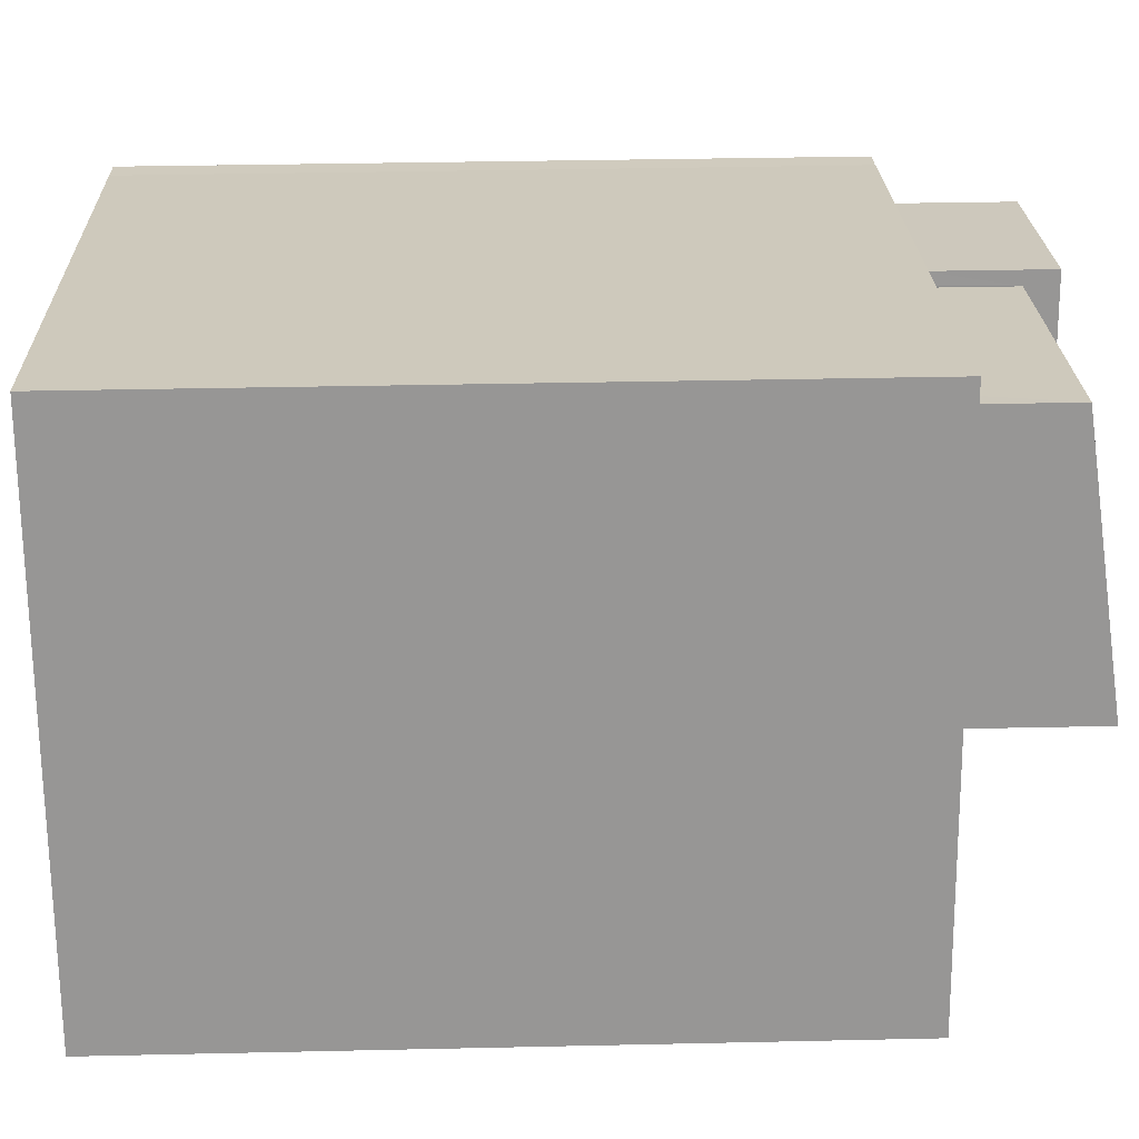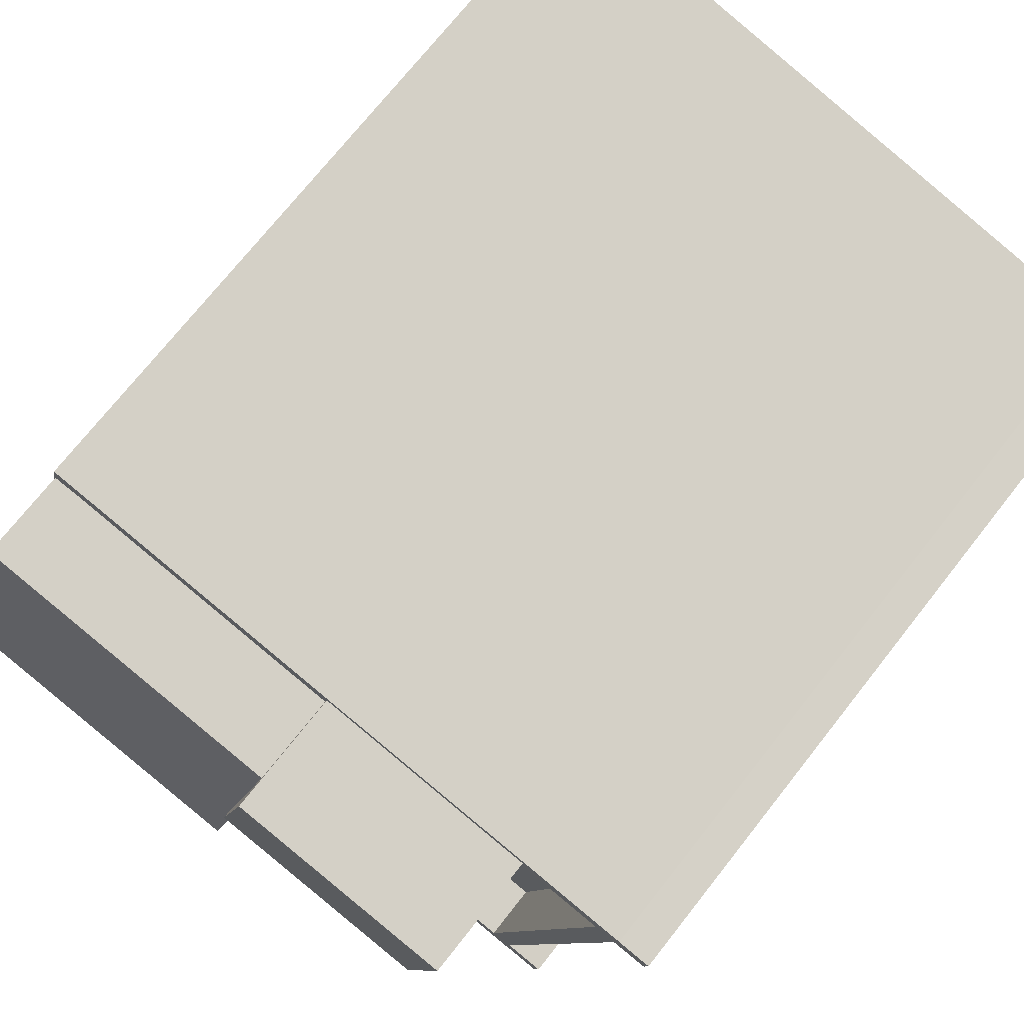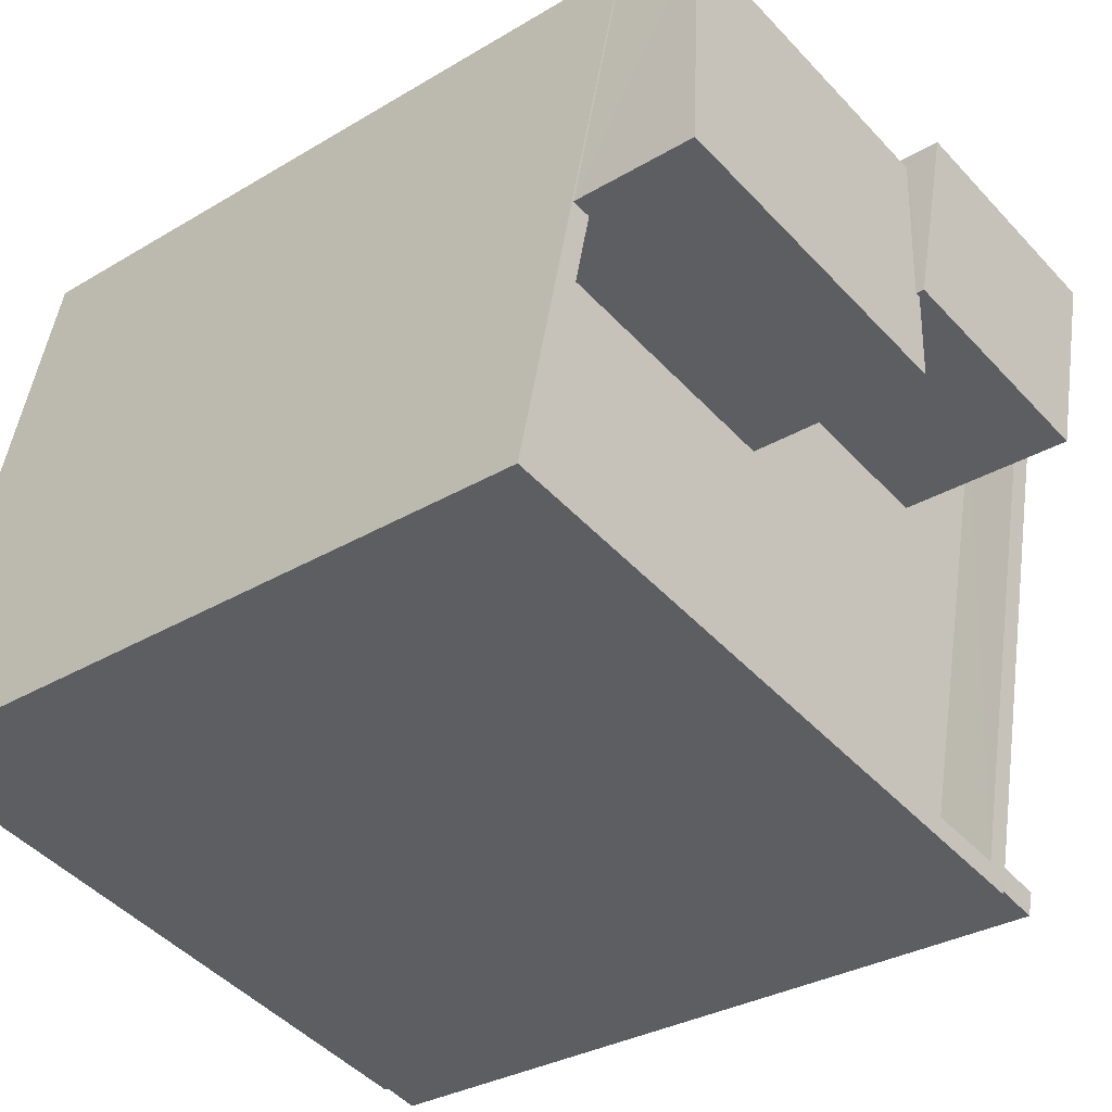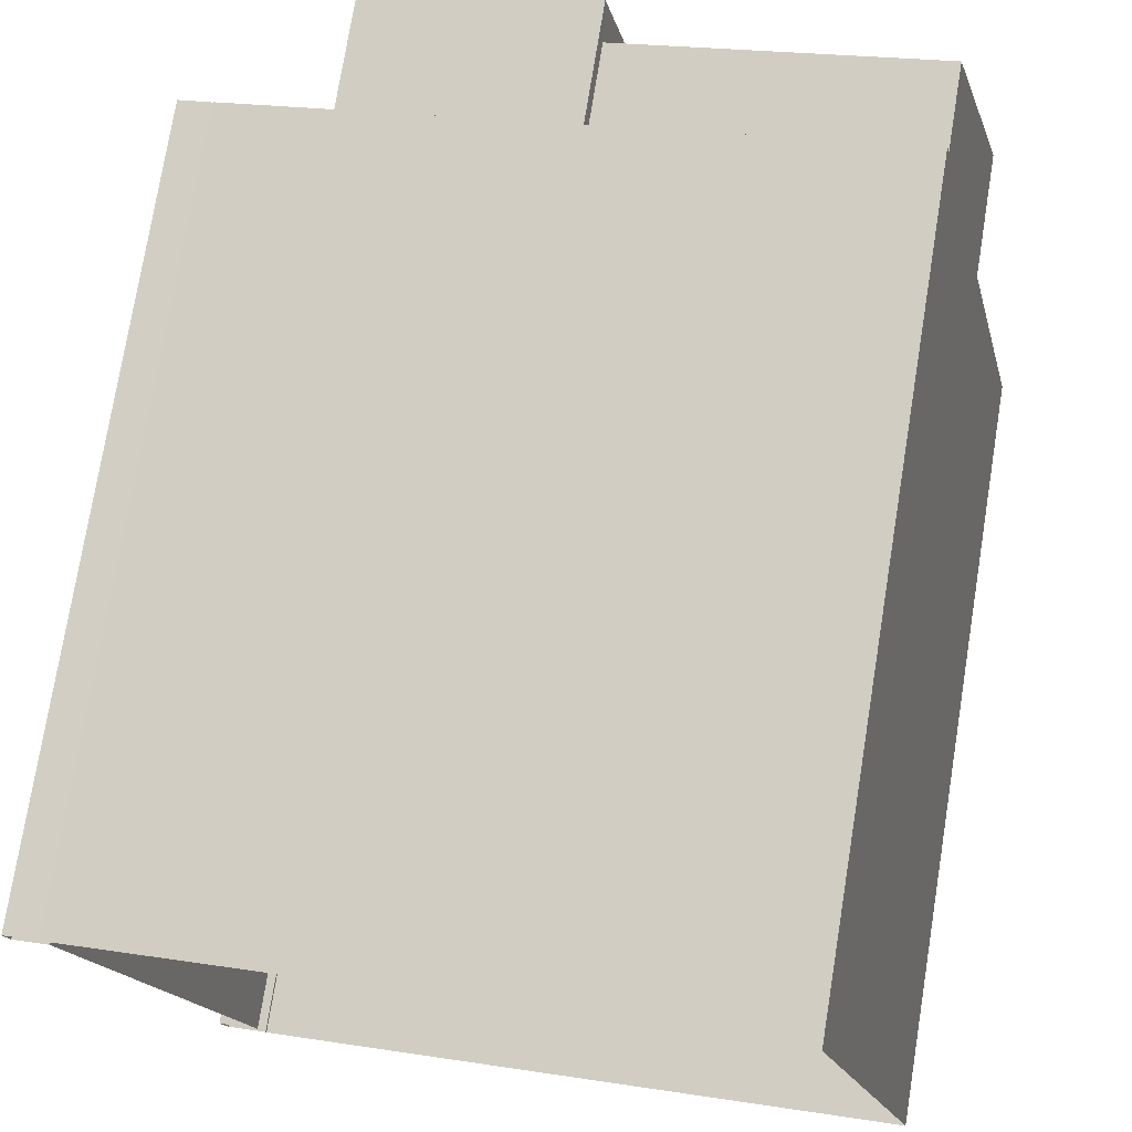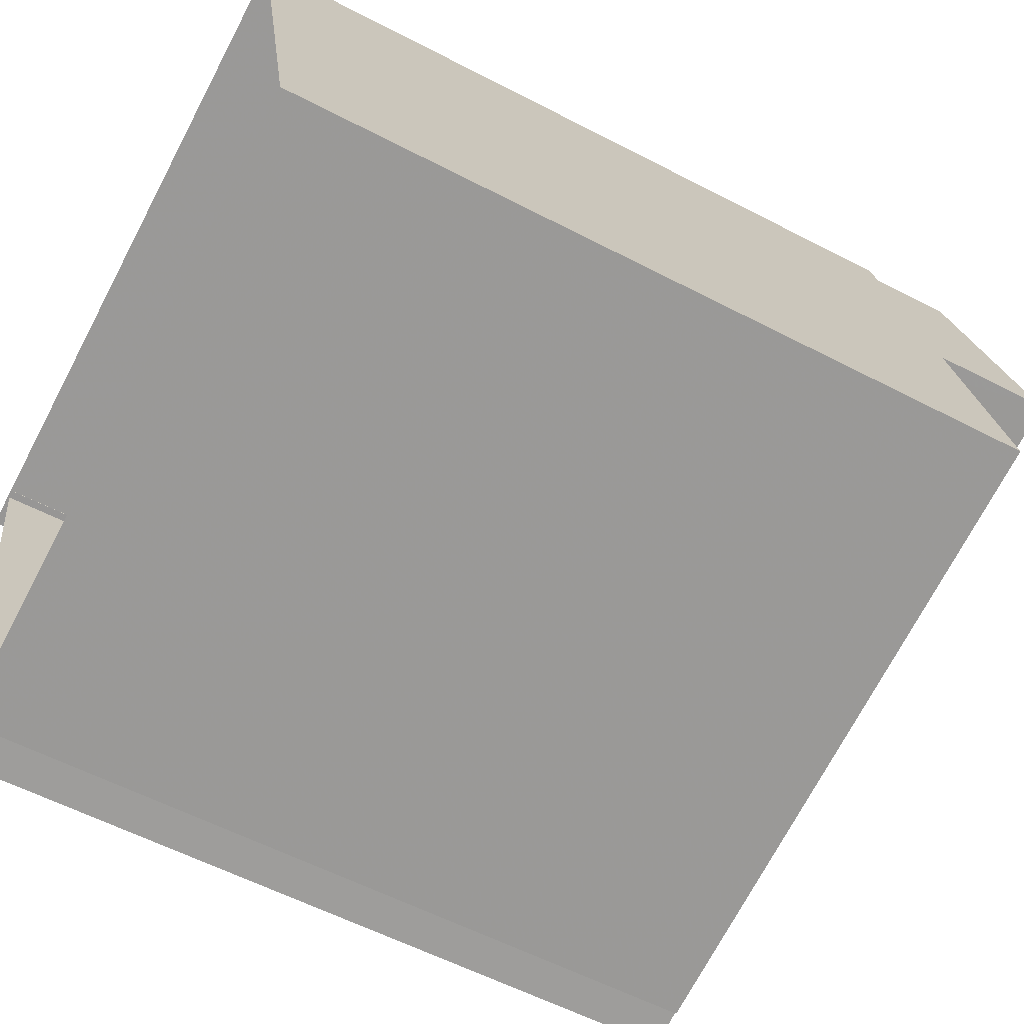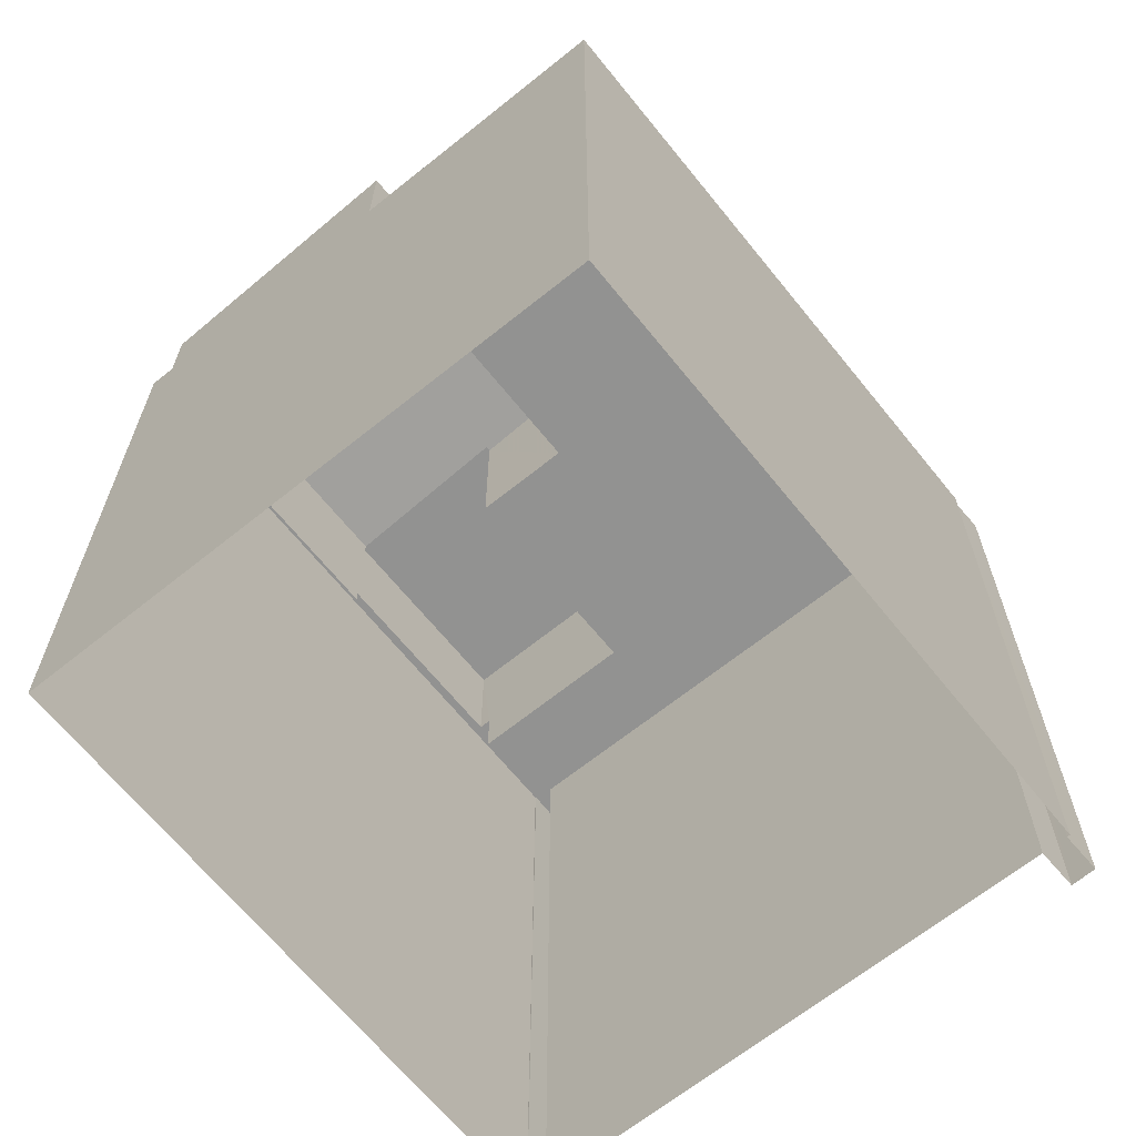
<metadata>
{"format":"obj","ext":"obj","renderer":"f3d","projection":"perspective","resolution":1024,"background":"white","views":[{"elev":35.0,"azim":-91.7,"up":"+Y"},{"elev":72.4,"azim":38.2,"up":"+Y"},{"elev":-30.3,"azim":-48.8,"up":"+Y"},{"elev":75.6,"azim":-170.8,"up":"+Y"},{"elev":-57.5,"azim":-118.5,"up":"+Y"},{"elev":-66.2,"azim":-63.8,"up":"+Z"}]}
</metadata>
<code>
v 1.272e+04 -1.518e+04 20.57
v 1.272e+04 -1.517e+04 20.57
v 1.273e+04 -1.518e+04 20.57
v 1.273e+04 -1.518e+04 20.57
v 1.273e+04 -1.518e+04 20.57
v 1.273e+04 -1.517e+04 20.57
v 1.273e+04 -1.517e+04 20.57
v 1.273e+04 -1.517e+04 20.57
v 1.273e+04 -1.517e+04 20.57
v 1.273e+04 -1.518e+04 20.57
v 1.273e+04 -1.518e+04 20.57
v 1.273e+04 -1.517e+04 20.57
v 1.273e+04 -1.517e+04 31.02
v 1.273e+04 -1.517e+04 31.02
v 1.273e+04 -1.517e+04 31.02
v 1.273e+04 -1.517e+04 31.02
v 1.273e+04 -1.517e+04 31.02
v 1.273e+04 -1.517e+04 31.02
v 1.273e+04 -1.517e+04 31.02
v 1.273e+04 -1.518e+04 31.02
v 1.273e+04 -1.518e+04 31.02
v 1.273e+04 -1.517e+04 31.02
v 1.273e+04 -1.518e+04 31.02
v 1.273e+04 -1.518e+04 31.02
v 1.273e+04 -1.517e+04 30.22
v 1.272e+04 -1.517e+04 30.22
v 1.272e+04 -1.517e+04 30.22
v 1.273e+04 -1.517e+04 30.22
v 1.273e+04 -1.517e+04 30.22
v 1.273e+04 -1.517e+04 30.22
v 1.273e+04 -1.517e+04 30.22
v 1.273e+04 -1.518e+04 30.22
v 1.273e+04 -1.517e+04 30.22
v 1.272e+04 -1.518e+04 30.22
v 1.272e+04 -1.517e+04 30.22
v 1.273e+04 -1.517e+04 30.22
v 1.273e+04 -1.517e+04 31.02
v 1.272e+04 -1.517e+04 31.02
v 1.273e+04 -1.517e+04 31.02
v 1.273e+04 -1.518e+04 31.02
v 1.273e+04 -1.518e+04 31.02
v 1.273e+04 -1.518e+04 31.02
v 1.272e+04 -1.518e+04 31.02
v 1.272e+04 -1.517e+04 31.02
v 1.273e+04 -1.517e+04 31.02
v 1.273e+04 -1.517e+04 31.02
v 1.272e+04 -1.517e+04 31.02
v 1.273e+04 -1.517e+04 31.02
v 1.272e+04 -1.517e+04 31.02
v 1.272e+04 -1.518e+04 31.02
v 1.272e+04 -1.517e+04 31.02
v 1.272e+04 -1.517e+04 31.02
v 1.273e+04 -1.518e+04 31.02
v 1.273e+04 -1.518e+04 31.02
v 1.273e+04 -1.517e+04 32.79
v 1.273e+04 -1.517e+04 32.59
v 1.272e+04 -1.517e+04 32.79
v 1.272e+04 -1.517e+04 32.24
v 1.273e+04 -1.517e+04 32.59
v 1.273e+04 -1.517e+04 32.24
v 1.273e+04 -1.517e+04 32.71
v 1.273e+04 -1.517e+04 32.71
v 1.273e+04 -1.517e+04 32.71
v 1.273e+04 -1.517e+04 32.71
f 1 2 3
f 1 4 5
f 6 7 2
f 7 8 9
f 10 4 11
f 4 3 11
f 12 7 9
f 3 2 12
f 1 3 4
f 2 7 12
f 13 14 15
f 15 16 13
f 16 17 18
f 19 17 15
f 15 17 16
f 20 21 22
f 22 18 17
f 23 21 20
f 16 21 24
f 18 21 16
f 22 21 18
f 25 26 27
f 25 28 26
f 29 30 31
f 29 31 32
f 32 33 34
f 33 35 34
f 31 36 33
f 32 31 33
f 37 38 39
f 15 37 19
f 40 41 42
f 38 43 44
f 42 41 43
f 22 17 19
f 22 45 46
f 41 23 20
f 39 47 48
f 45 19 39
f 49 44 50
f 41 20 50
f 47 51 52
f 38 44 51
f 38 47 39
f 19 37 39
f 44 43 50
f 41 50 43
f 22 19 45
f 51 47 38
f 41 40 23
f 40 53 54
f 21 23 24
f 40 54 24
f 23 40 24
f 55 56 57
f 57 56 58
f 55 59 56
f 58 56 60
f 61 62 63
f 61 64 62
f 16 9 13
f 16 12 9
f 15 8 7
f 15 14 8
f 13 9 8
f 14 13 8
f 15 6 37
f 15 7 6
f 38 6 2
f 38 37 6
f 24 12 16
f 24 3 12
f 4 42 5
f 4 40 42
f 5 43 1
f 5 42 43
f 43 38 2
f 1 43 2
f 27 26 47
f 52 27 47
f 35 50 34
f 35 49 50
f 46 29 22
f 46 30 29
f 28 47 26
f 28 48 47
f 20 29 32
f 20 22 29
f 50 32 34
f 50 20 32
f 40 10 53
f 40 4 10
f 24 54 11
f 3 24 11
f 53 10 11
f 54 53 11
f 59 55 33
f 36 59 33
f 35 33 49
f 44 49 57
f 57 49 55
f 49 33 55
f 44 57 58
f 51 44 58
f 51 58 52
f 58 60 52
f 52 25 27
f 52 60 25
f 36 31 59
f 56 59 62
f 62 59 63
f 59 31 63
f 45 61 46
f 61 63 46
f 46 31 30
f 46 63 31
f 28 25 48
f 39 48 60
f 39 60 64
f 64 60 62
f 62 60 56
f 48 25 60
f 45 64 61
f 45 39 64

</code>
